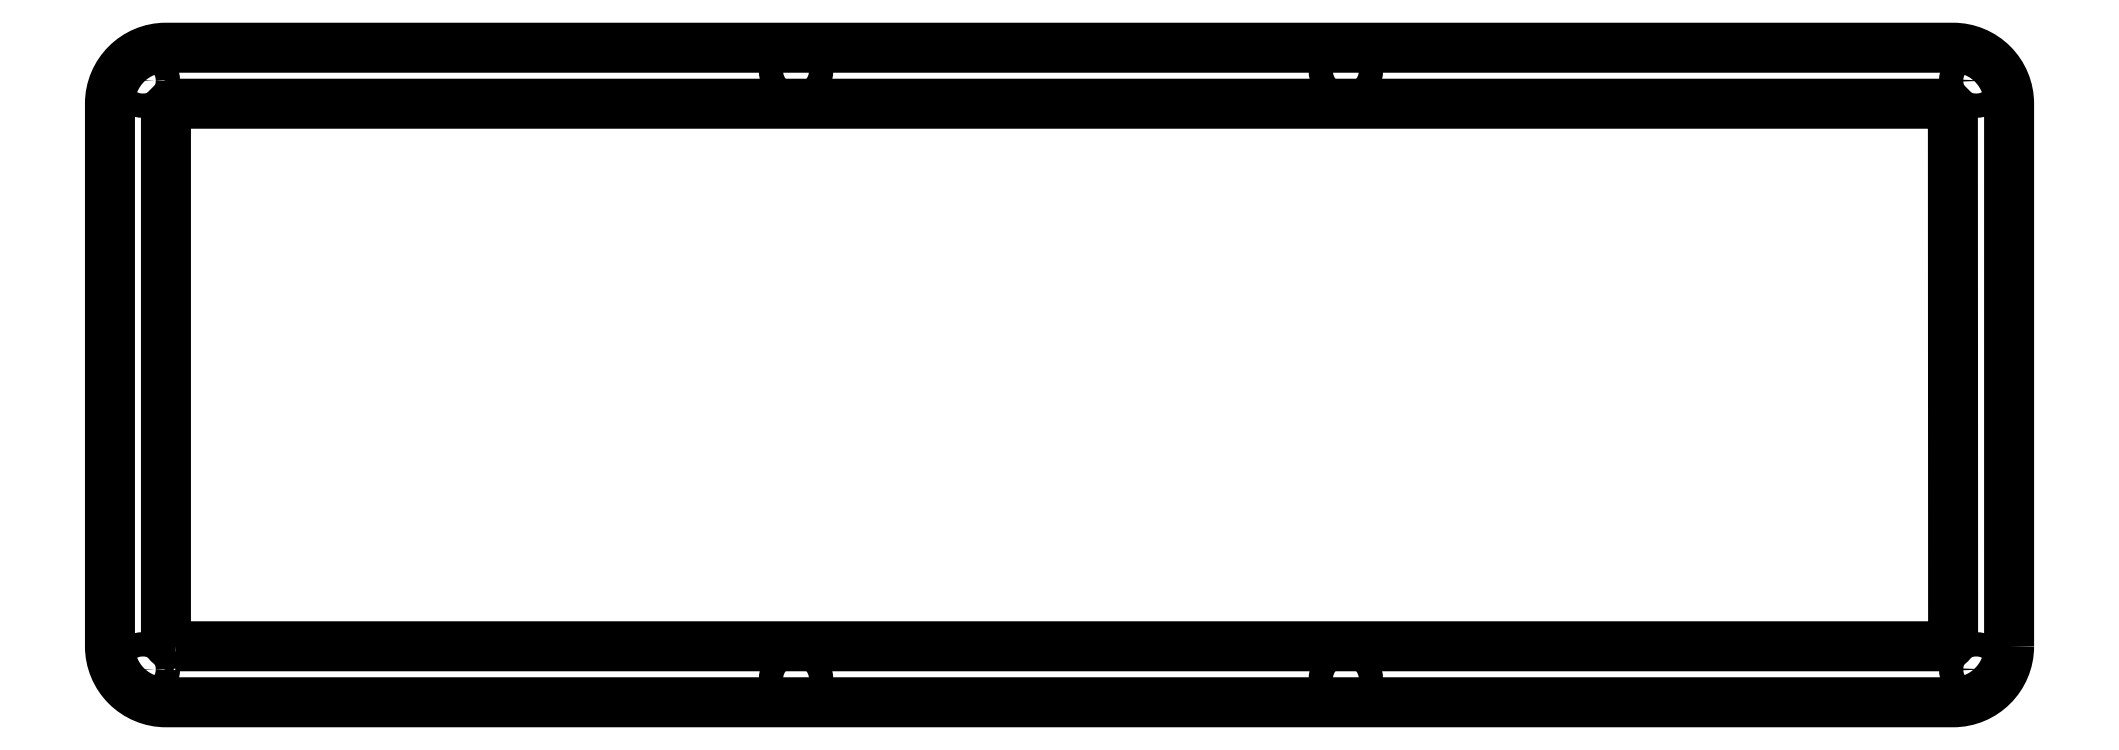
<metadata>
{"format":"dxf","ext":"dxf","renderer":"ezdxf+matplotlib","layout":"modelspace","background":"white","min_lineweight":24,"dpi":150}
</metadata>
<code>
0
SECTION
2
ENTITIES
0
CIRCLE
8
0
10
76.53
20
-70.62
30
0
40
1.3
210
0
220
0
230
1
0
CIRCLE
8
0
10
135.4
20
-70.62
30
0
40
1.3
210
0
220
0
230
1
0
LWPOLYLINE
8
0
90
8
70
1
43
0
10
10
20
-67.12
10
199.5
20
-67.12
42
0.4143
10
200.5
20
-66.12
10
200.5
20
-9.98
42
0.4141
10
199.5
20
-8.98
10
10
20
-8.98
42
0.4142
10
9
20
-9.98
10
9
20
-66.12
42
0.4142
0
CIRCLE
8
0
10
135.4
20
-5.48
30
0
40
1.3
210
0
220
0
230
1
0
LWPOLYLINE
8
0
90
8
70
1
43
0
10
206.5
20
-67.12
10
206.5
20
-8.98
42
0.4142
10
200.5
20
-2.98
10
9
20
-2.98
42
0.4142
10
3
20
-8.98
10
3
20
-67.12
42
0.4142
10
9
20
-73.12
10
200.5
20
-73.12
42
0.4142
0
CIRCLE
8
0
10
76.53
20
-5.48
30
0
40
1.3
210
0
220
0
230
1
0
CIRCLE
8
0
10
203
20
-6.505
30
0
40
1.3
210
0
220
0
230
1
0
CIRCLE
8
0
10
203
20
-69.6
30
0
40
1.3
210
0
220
0
230
1
0
CIRCLE
8
0
10
6.525
20
-6.505
30
0
40
1.3
210
0
220
0
230
1
0
CIRCLE
8
0
10
6.525
20
-69.6
30
0
40
1.3
210
0
220
0
230
1
0
ENDSEC
0
EOF

</code>
